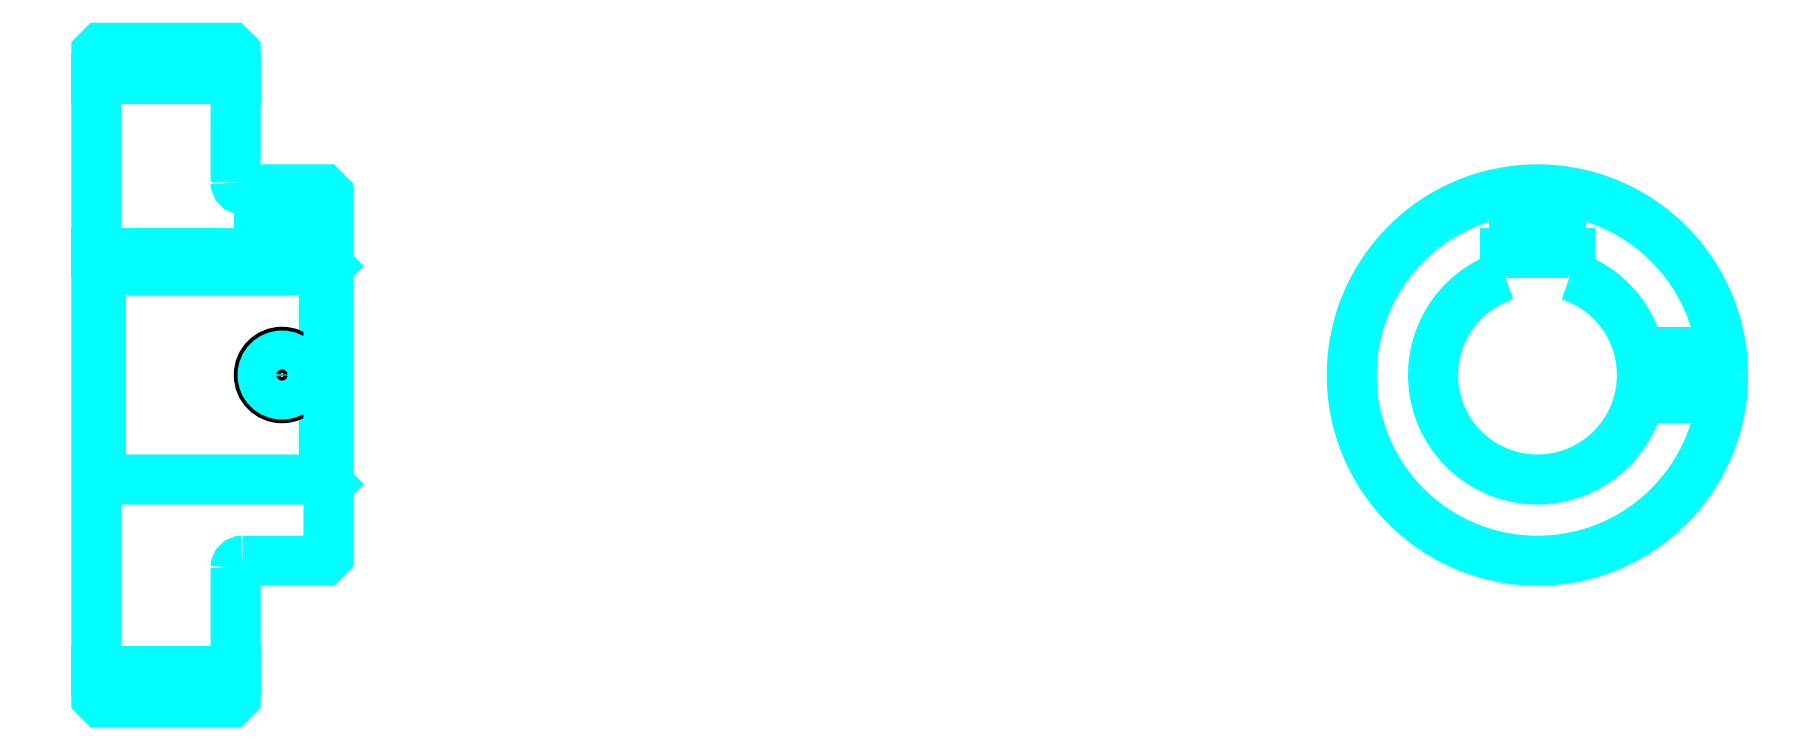
<metadata>
{"format":"dxf","ext":"dxf","renderer":"ezdxf+matplotlib","layout":"modelspace","background":"white","min_lineweight":24,"dpi":150}
</metadata>
<code>
0
SECTION
2
ENTITIES
0
LINE
8
0
10
228.9
20
294.1
30
0
11
258.9
21
294.1
31
0
0
LINE
8
0
10
228.9
20
166.6
30
0
11
258.9
21
166.6
31
0
0
LINE
8
0
10
277.9
20
207.8
30
0
11
278.9
21
206.8
31
0
0
LINE
8
0
10
277.9
20
252.8
30
0
11
278.9
21
253.8
31
0
0
LINE
8
0
10
229.9
20
252.8
30
0
11
229.9
21
207.8
31
0
0
POLYLINE
8
0
66
1
10
0
20
0
30
0
70
2
0
VERTEX
8
0
10
228.9
20
206.8
30
0
70
0
0
VERTEX
8
0
10
229.9
20
207.8
30
0
70
0
0
VERTEX
8
0
10
277.9
20
207.8
30
0
70
0
0
VERTEX
8
0
10
277.9
20
252.8
30
0
70
0
0
VERTEX
8
0
10
229.9
20
252.8
30
0
70
0
0
VERTEX
8
0
10
228.9
20
253.8
30
0
70
0
0
SEQEND
8
0
0
ARC
8
0
10
260.4
20
271.8
30
0
40
1.5
50
180
51
270
0
ARC
8
0
10
260.4
20
188.8
30
0
40
1.5
50
90
51
180
0
ARC
8
0
10
539.3
20
230.3
30
0
40
22.5
50
108.1
51
71.87
0
POLYLINE
8
0
66
1
10
0
20
0
30
0
70
2
0
VERTEX
8
0
10
546.3
20
251.7
30
0
70
0
0
VERTEX
8
0
10
546.3
20
256.6
30
0
70
0
0
VERTEX
8
0
10
532.3
20
256.6
30
0
70
0
0
VERTEX
8
0
10
532.3
20
251.7
30
0
70
0
0
SEQEND
8
0
0
LINE
8
0
10
228.9
20
256.6
30
0
11
278.9
21
256.6
31
0
0
POLYLINE
8
0
66
1
10
0
20
0
30
0
70
2
0
VERTEX
8
0
10
273.9
20
270.3
30
0
70
0
0
VERTEX
8
0
10
273.9
20
256.6
30
0
70
0
0
SEQEND
8
0
0
POLYLINE
8
0
66
1
10
0
20
0
30
0
70
2
0
VERTEX
8
0
10
263.9
20
270.3
30
0
70
0
0
VERTEX
8
0
10
263.9
20
256.6
30
0
70
0
0
SEQEND
8
0
0
POLYLINE
8
0
66
1
10
0
20
0
30
0
70
2
0
VERTEX
8
0
10
273.1
20
270.3
30
0
70
0
0
VERTEX
8
0
10
273.1
20
256.6
30
0
70
0
0
SEQEND
8
0
0
POLYLINE
8
0
66
1
10
0
20
0
30
0
70
2
0
VERTEX
8
0
10
264.7
20
270.3
30
0
70
0
0
VERTEX
8
0
10
264.7
20
256.6
30
0
70
0
0
SEQEND
8
0
0
POLYLINE
8
0
66
1
10
0
20
0
30
0
70
2
0
VERTEX
8
0
10
534.3
20
256.6
30
0
70
0
0
VERTEX
8
0
10
534.3
20
270
30
0
70
0
0
SEQEND
8
0
0
POLYLINE
8
0
66
1
10
0
20
0
30
0
70
2
0
VERTEX
8
0
10
544.3
20
256.6
30
0
70
0
0
VERTEX
8
0
10
544.3
20
270
30
0
70
0
0
SEQEND
8
0
0
POLYLINE
8
0
66
1
10
0
20
0
30
0
70
2
0
VERTEX
8
0
10
535.2
20
256.6
30
0
70
0
0
VERTEX
8
0
10
535.2
20
270.1
30
0
70
0
0
SEQEND
8
0
0
POLYLINE
8
0
66
1
10
0
20
0
30
0
70
2
0
VERTEX
8
0
10
543.5
20
256.6
30
0
70
0
0
VERTEX
8
0
10
543.5
20
270.1
30
0
70
0
0
SEQEND
8
0
0
CIRCLE
8
0
10
268.9
20
230.3
30
0
40
5
0
CIRCLE
8
0
10
268.9
20
230.3
30
0
40
4.19
0
POLYLINE
8
0
66
1
10
0
20
0
30
0
70
2
0
VERTEX
8
0
10
561.3
20
235.3
30
0
70
0
0
VERTEX
8
0
10
579
20
235.3
30
0
70
0
0
SEQEND
8
0
0
POLYLINE
8
0
66
1
10
0
20
0
30
0
70
2
0
VERTEX
8
0
10
561.3
20
225.3
30
0
70
0
0
VERTEX
8
0
10
579
20
225.3
30
0
70
0
0
SEQEND
8
0
0
POLYLINE
8
0
66
1
10
0
20
0
30
0
70
2
0
VERTEX
8
0
10
561.5
20
234.5
30
0
70
0
0
VERTEX
8
0
10
579.1
20
234.5
30
0
70
0
0
SEQEND
8
0
0
POLYLINE
8
0
66
1
10
0
20
0
30
0
70
2
0
VERTEX
8
0
10
561.5
20
226.1
30
0
70
0
0
VERTEX
8
0
10
579.1
20
226.1
30
0
70
0
0
SEQEND
8
0
0
POLYLINE
8
0
66
1
10
0
20
0
30
0
70
2
0
VERTEX
8
0
10
228.9
20
206.8
30
0
70
0
0
VERTEX
8
0
10
228.9
20
160.8
30
0
70
0
0
VERTEX
8
0
10
229.9
20
159.8
30
0
70
0
0
VERTEX
8
0
10
257.9
20
159.8
30
0
70
0
0
VERTEX
8
0
10
258.9
20
160.8
30
0
70
0
0
VERTEX
8
0
10
258.9
20
188.8
30
0
70
0
0
SEQEND
8
0
0
POLYLINE
8
0
66
1
10
0
20
0
30
0
70
2
0
VERTEX
8
0
10
260.4
20
190.3
30
0
70
0
0
VERTEX
8
0
10
277.9
20
190.3
30
0
70
0
0
VERTEX
8
0
10
278.9
20
191.3
30
0
70
0
0
VERTEX
8
0
10
278.9
20
269.3
30
0
70
0
0
VERTEX
8
0
10
277.9
20
270.3
30
0
70
0
0
VERTEX
8
0
10
260.4
20
270.3
30
0
70
0
0
SEQEND
8
0
0
POLYLINE
8
0
66
1
10
0
20
0
30
0
70
2
0
VERTEX
8
0
10
258.9
20
271.8
30
0
70
0
0
VERTEX
8
0
10
258.9
20
299.8
30
0
70
0
0
VERTEX
8
0
10
257.9
20
300.8
30
0
70
0
0
VERTEX
8
0
10
229.9
20
300.8
30
0
70
0
0
VERTEX
8
0
10
228.9
20
299.8
30
0
70
0
0
VERTEX
8
0
10
228.9
20
206.8
30
0
70
0
0
SEQEND
8
0
0
CIRCLE
8
0
10
539.3
20
230.3
30
0
40
40
0
ENDSEC
0
EOF

</code>
